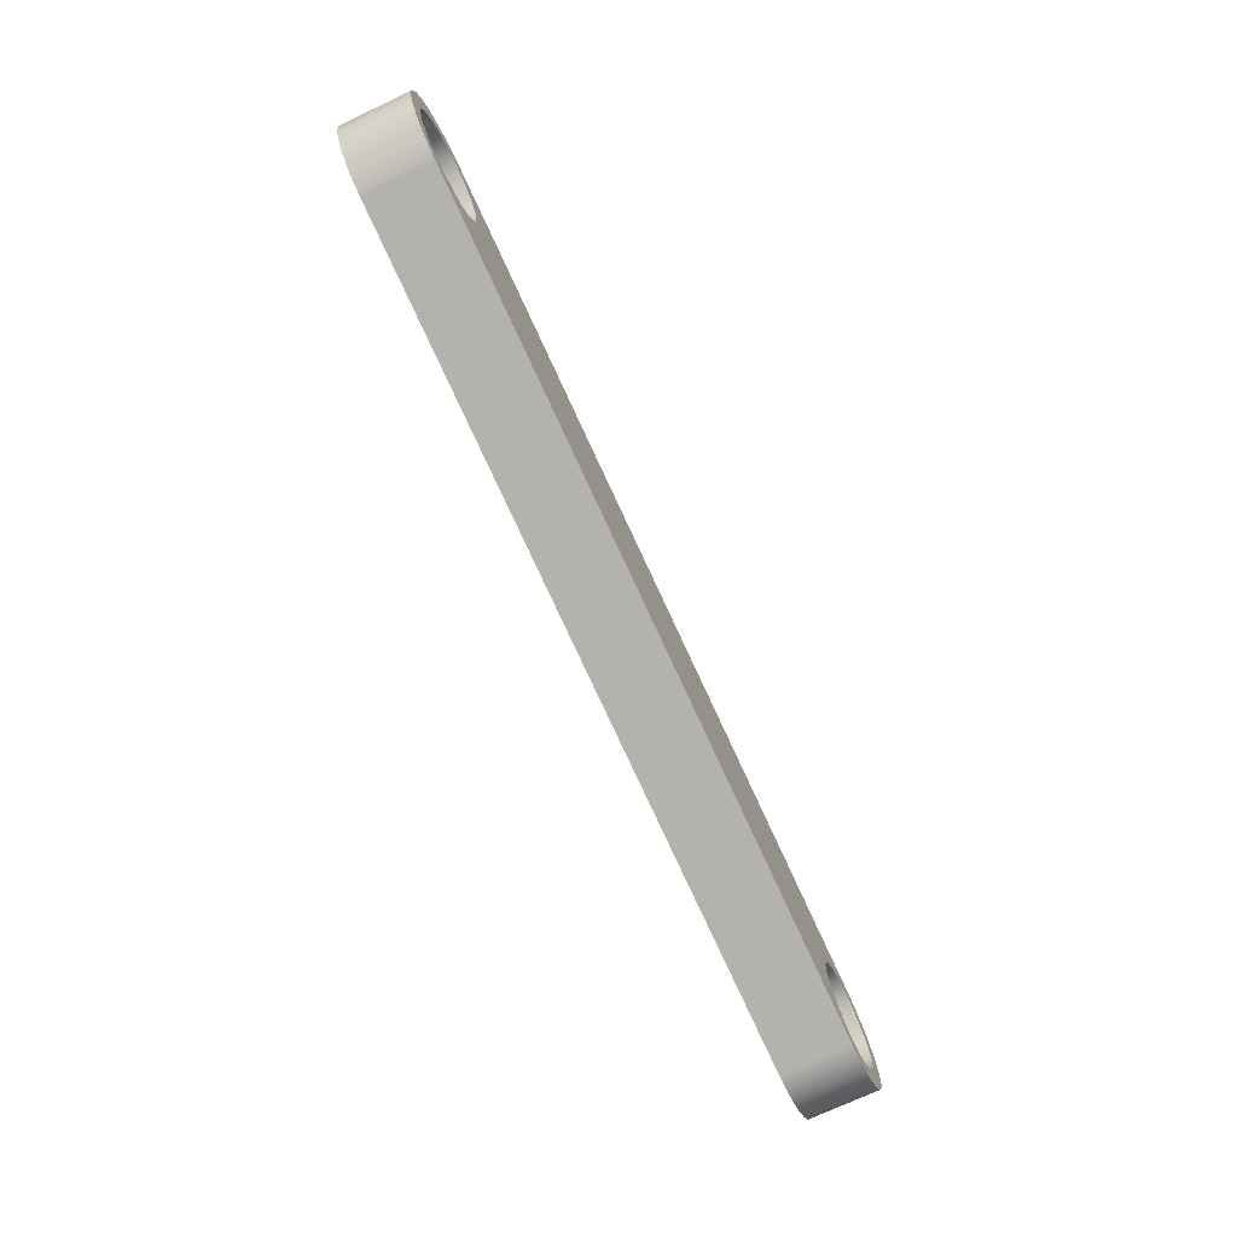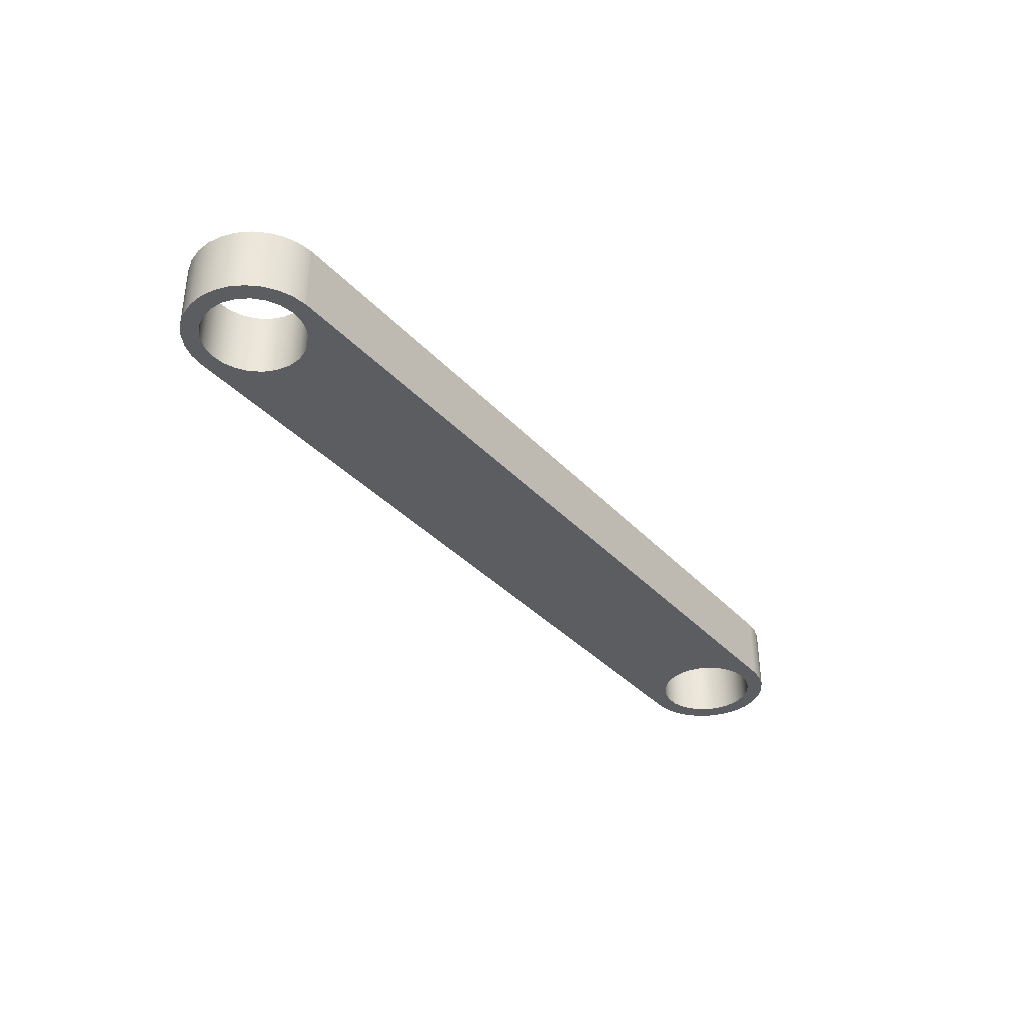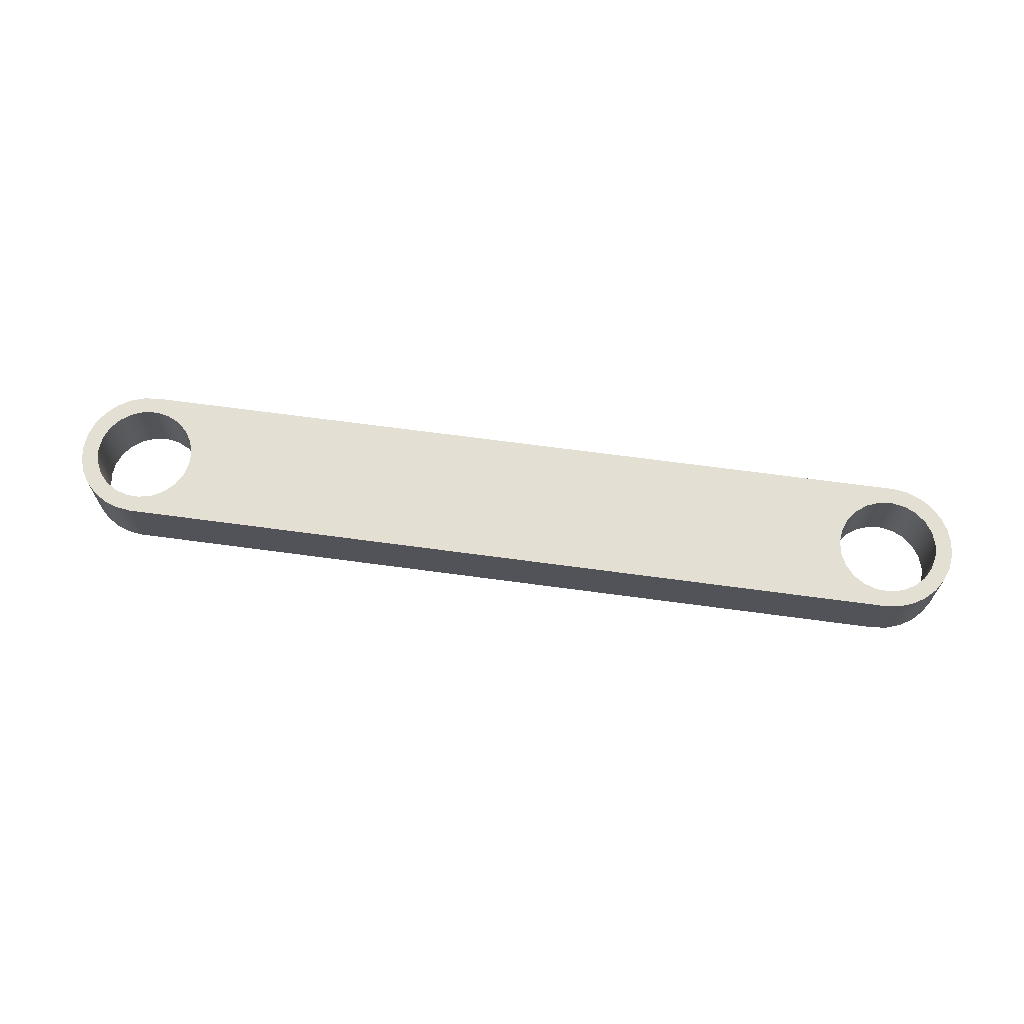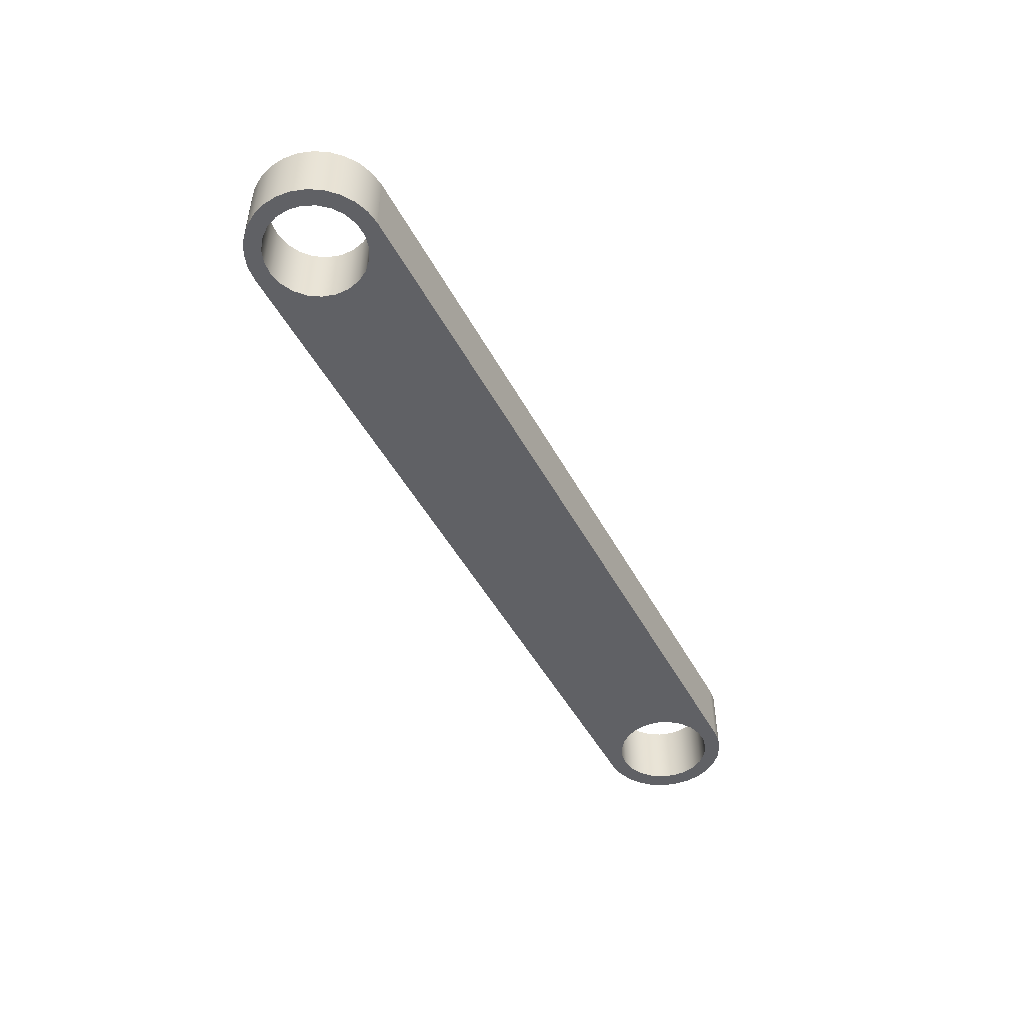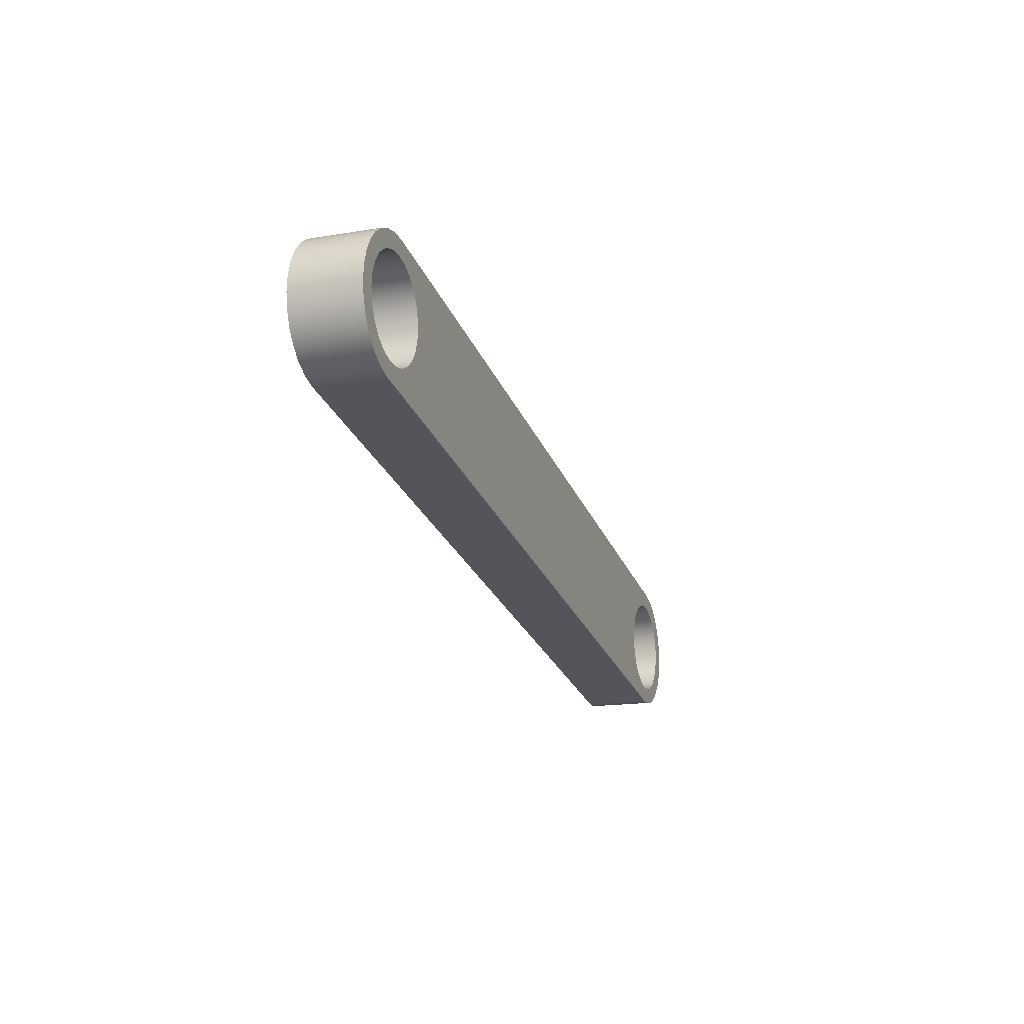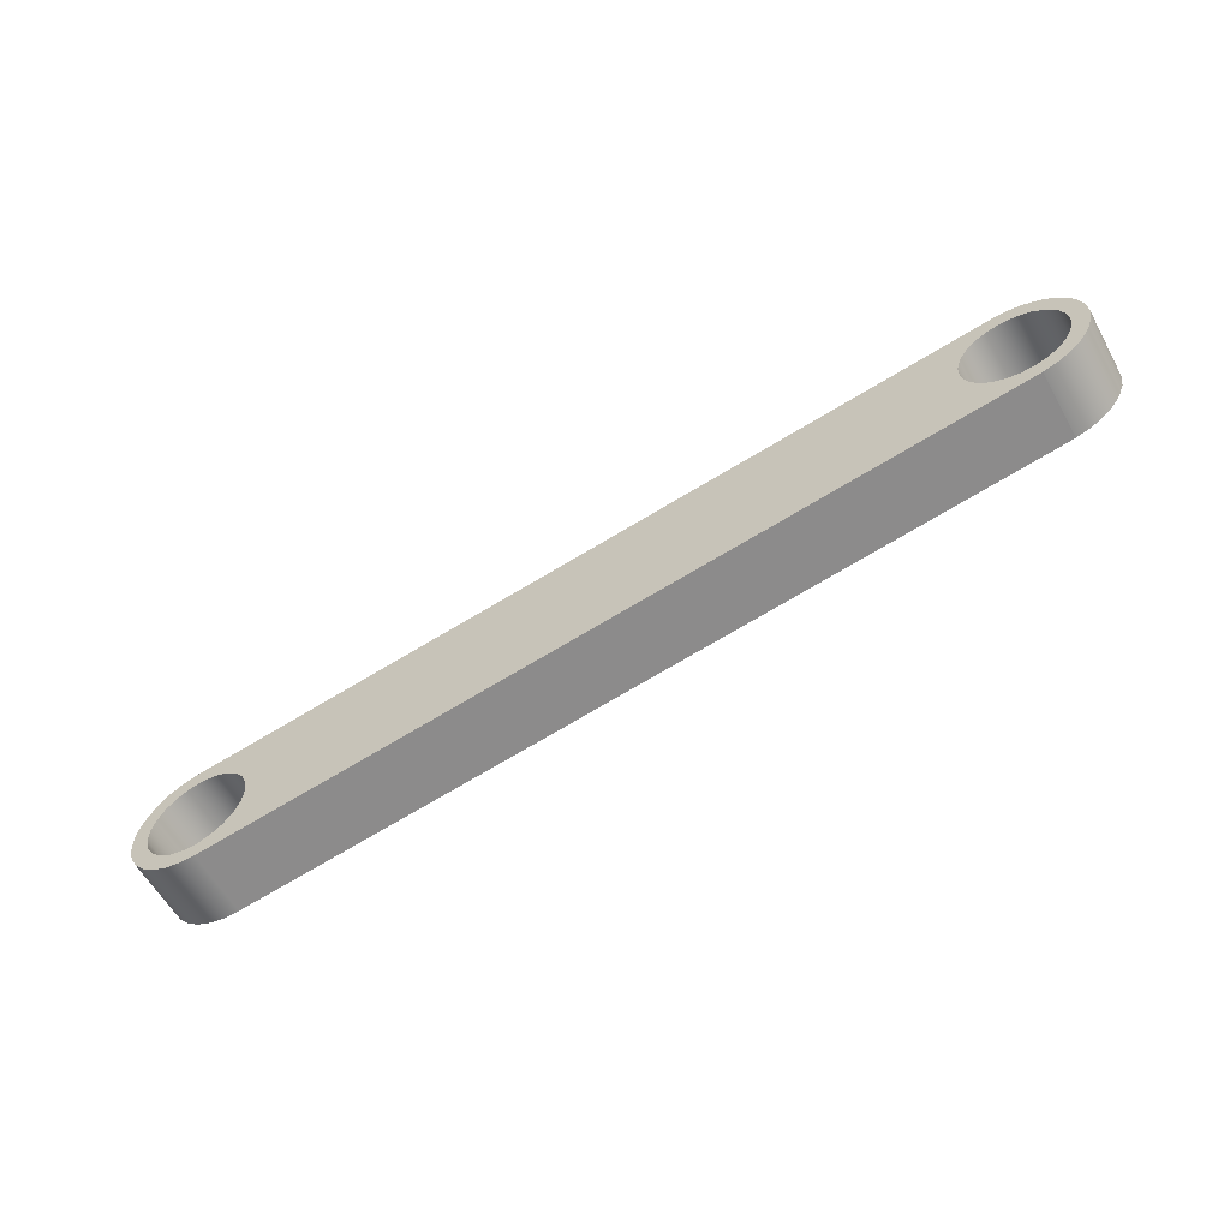
<metadata>
{"format":"obj","ext":"obj","renderer":"f3d","projection":"perspective","resolution":1024,"background":"white","views":[{"elev":-71.9,"azim":-64.5,"up":"+Y"},{"elev":-36.1,"azim":-62.8,"up":"+Z"},{"elev":67.0,"azim":178.4,"up":"+Z"},{"elev":-48.1,"azim":107.9,"up":"+Z"},{"elev":-16.1,"azim":-71.0,"up":"+Y"},{"elev":-59.0,"azim":-151.1,"up":"+Y"}]}
</metadata>
<code>
v -54.23 16.68 0
v -54.2 16.48 0
v -54.12 16.29 0
v -53.99 16.14 0
v -53.82 16.02 0
v -53.63 15.95 0
v -53.43 15.94 0
v -53.23 15.98 0
v -53.05 16.07 0
v -52.9 16.21 0
v -52.79 16.39 0
v -52.74 16.58 0
v -52.74 16.79 0
v -52.79 16.98 0
v -52.9 17.16 0
v -53.05 17.3 0
v -53.23 17.39 0
v -53.43 17.43 0
v -53.63 17.42 0
v -53.82 17.35 0
v -53.99 17.23 0
v -54.12 17.07 0
v -54.2 16.89 0
v -65.98 18.61 0
v -65.95 18.41 0
v -65.87 18.22 0
v -65.74 18.07 0
v -65.57 17.95 0
v -65.38 17.88 0
v -65.17 17.87 0
v -64.97 17.91 0
v -64.79 18 0
v -64.64 18.14 0
v -64.54 18.32 0
v -64.48 18.51 0
v -64.48 18.72 0
v -64.54 18.91 0
v -64.64 19.09 0
v -64.79 19.23 0
v -64.97 19.32 0
v -65.17 19.36 0
v -65.38 19.35 0
v -65.57 19.28 0
v -65.74 19.16 0
v -65.87 19 0
v -65.95 18.82 0
v -65.06 19.6 0
v -53.3 17.67 0
v -53.09 17.6 0
v -52.89 17.5 0
v -52.73 17.35 0
v -52.6 17.16 0
v -52.52 16.96 0
v -52.48 16.74 0
v -52.49 16.51 0
v -52.56 16.3 0
v -52.66 16.11 0
v -52.81 15.94 0
v -52.99 15.81 0
v -53.2 15.72 0
v -53.42 15.69 0
v -53.64 15.7 0
v -65.43 17.64 0
v -65.64 17.71 0
v -65.83 17.82 0
v -65.99 17.97 0
v -66.11 18.15 0
v -66.19 18.36 0
v -66.22 18.58 0
v -66.21 18.8 0
v -66.14 19.01 0
v -66.03 19.2 0
v -65.89 19.37 0
v -65.7 19.49 0
v -65.5 19.58 0
v -65.28 19.61 0
v -65.06 19.6 0
v -65.28 19.61 0
v -65.5 19.58 0
v -65.7 19.49 0
v -65.89 19.37 0
v -66.03 19.2 0
v -66.14 19.01 0
v -66.21 18.8 0
v -66.22 18.58 0
v -66.19 18.36 0
v -66.11 18.15 0
v -65.99 17.97 0
v -65.83 17.82 0
v -65.64 17.71 0
v -65.43 17.64 0
v -65.43 17.64 1
v -65.64 17.71 1
v -65.83 17.82 1
v -65.99 17.97 1
v -66.11 18.15 1
v -66.19 18.36 1
v -66.22 18.58 1
v -66.21 18.8 1
v -66.14 19.01 1
v -66.03 19.2 1
v -65.89 19.37 1
v -65.7 19.49 1
v -65.5 19.58 1
v -65.28 19.61 1
v -65.06 19.6 1
v -65.98 18.61 1
v -65.95 18.41 1
v -65.87 18.22 1
v -65.74 18.07 1
v -65.57 17.95 1
v -65.38 17.88 1
v -65.17 17.87 1
v -64.97 17.91 1
v -64.79 18 1
v -64.64 18.14 1
v -64.54 18.32 1
v -64.48 18.51 1
v -64.48 18.72 1
v -64.54 18.91 1
v -64.64 19.09 1
v -64.79 19.23 1
v -64.97 19.32 1
v -65.17 19.36 1
v -65.38 19.35 1
v -65.57 19.28 1
v -65.74 19.16 1
v -65.87 19 1
v -65.95 18.82 1
v -65.98 18.61 0
v -65.95 18.82 0
v -65.87 19 0
v -65.74 19.16 0
v -65.57 19.28 0
v -65.38 19.35 0
v -65.17 19.36 0
v -64.97 19.32 0
v -64.79 19.23 0
v -64.64 19.09 0
v -64.54 18.91 0
v -64.48 18.72 0
v -64.48 18.51 0
v -64.54 18.32 0
v -64.64 18.14 0
v -64.79 18 0
v -64.97 17.91 0
v -65.17 17.87 0
v -65.38 17.88 0
v -65.57 17.95 0
v -65.74 18.07 0
v -65.87 18.22 0
v -65.95 18.41 0
v -65.98 18.61 1
v -65.98 18.61 0
v -53.3 17.67 0
v -65.06 19.6 0
v -65.06 19.6 1
v -53.3 17.67 1
v -65.43 17.64 0
v -53.64 15.7 0
v -53.64 15.7 1
v -65.43 17.64 1
v -54.23 16.68 1
v -54.2 16.48 1
v -54.12 16.29 1
v -53.99 16.14 1
v -53.82 16.02 1
v -53.63 15.95 1
v -53.43 15.94 1
v -53.23 15.98 1
v -53.05 16.07 1
v -52.9 16.21 1
v -52.79 16.39 1
v -52.74 16.58 1
v -52.74 16.79 1
v -52.79 16.98 1
v -52.9 17.16 1
v -53.05 17.3 1
v -53.23 17.39 1
v -53.43 17.43 1
v -53.63 17.42 1
v -53.82 17.35 1
v -53.99 17.23 1
v -54.12 17.07 1
v -54.2 16.89 1
v -54.23 16.68 0
v -54.2 16.89 0
v -54.12 17.07 0
v -53.99 17.23 0
v -53.82 17.35 0
v -53.63 17.42 0
v -53.43 17.43 0
v -53.23 17.39 0
v -53.05 17.3 0
v -52.9 17.16 0
v -52.79 16.98 0
v -52.74 16.79 0
v -52.74 16.58 0
v -52.79 16.39 0
v -52.9 16.21 0
v -53.05 16.07 0
v -53.23 15.98 0
v -53.43 15.94 0
v -53.63 15.95 0
v -53.82 16.02 0
v -53.99 16.14 0
v -54.12 16.29 0
v -54.2 16.48 0
v -54.23 16.68 1
v -54.23 16.68 0
v -54.23 16.68 1
v -54.2 16.89 1
v -54.12 17.07 1
v -53.99 17.23 1
v -53.82 17.35 1
v -53.63 17.42 1
v -53.43 17.43 1
v -53.23 17.39 1
v -53.05 17.3 1
v -52.9 17.16 1
v -52.79 16.98 1
v -52.74 16.79 1
v -52.74 16.58 1
v -52.79 16.39 1
v -52.9 16.21 1
v -53.05 16.07 1
v -53.23 15.98 1
v -53.43 15.94 1
v -53.63 15.95 1
v -53.82 16.02 1
v -53.99 16.14 1
v -54.12 16.29 1
v -54.2 16.48 1
v -65.98 18.61 1
v -65.95 18.82 1
v -65.87 19 1
v -65.74 19.16 1
v -65.57 19.28 1
v -65.38 19.35 1
v -65.17 19.36 1
v -64.97 19.32 1
v -64.79 19.23 1
v -64.64 19.09 1
v -64.54 18.91 1
v -64.48 18.72 1
v -64.48 18.51 1
v -64.54 18.32 1
v -64.64 18.14 1
v -64.79 18 1
v -64.97 17.91 1
v -65.17 17.87 1
v -65.38 17.88 1
v -65.57 17.95 1
v -65.74 18.07 1
v -65.87 18.22 1
v -65.95 18.41 1
v -53.3 17.67 1
v -65.06 19.6 1
v -65.28 19.61 1
v -65.5 19.58 1
v -65.7 19.49 1
v -65.89 19.37 1
v -66.03 19.2 1
v -66.14 19.01 1
v -66.21 18.8 1
v -66.22 18.58 1
v -66.19 18.36 1
v -66.11 18.15 1
v -65.99 17.97 1
v -65.83 17.82 1
v -65.64 17.71 1
v -65.43 17.64 1
v -53.64 15.7 1
v -53.42 15.69 1
v -53.2 15.72 1
v -52.99 15.81 1
v -52.81 15.94 1
v -52.66 16.11 1
v -52.56 16.3 1
v -52.49 16.51 1
v -52.48 16.74 1
v -52.52 16.96 1
v -52.6 17.16 1
v -52.73 17.35 1
v -52.89 17.5 1
v -53.09 17.6 1
v -53.64 15.7 0
v -53.42 15.69 0
v -53.2 15.72 0
v -52.99 15.81 0
v -52.81 15.94 0
v -52.66 16.11 0
v -52.56 16.3 0
v -52.49 16.51 0
v -52.48 16.74 0
v -52.52 16.96 0
v -52.6 17.16 0
v -52.73 17.35 0
v -52.89 17.5 0
v -53.09 17.6 0
v -53.3 17.67 0
v -53.3 17.67 1
v -53.09 17.6 1
v -52.89 17.5 1
v -52.73 17.35 1
v -52.6 17.16 1
v -52.52 16.96 1
v -52.48 16.74 1
v -52.49 16.51 1
v -52.56 16.3 1
v -52.66 16.11 1
v -52.81 15.94 1
v -52.99 15.81 1
v -53.2 15.72 1
v -53.42 15.69 1
v -53.64 15.7 1
f 23 1 63
f 63 1 2
f 63 2 3
f 3 4 63
f 63 4 62
f 62 4 5
f 62 5 6
f 6 7 62
f 62 7 61
f 61 7 60
f 60 7 59
f 59 7 8
f 59 8 58
f 58 8 9
f 58 9 57
f 57 9 10
f 57 10 56
f 56 10 11
f 56 11 55
f 55 11 12
f 55 12 54
f 54 12 13
f 54 13 53
f 53 13 14
f 53 14 52
f 52 14 15
f 52 15 51
f 51 15 16
f 51 16 17
f 51 17 50
f 50 17 18
f 50 18 49
f 49 18 48
f 48 18 19
f 48 19 20
f 21 33 20
f 20 33 34
f 20 34 48
f 48 34 35
f 48 35 36
f 33 21 32
f 32 21 22
f 32 22 23
f 25 69 24
f 24 69 70
f 24 70 46
f 46 70 71
f 46 71 45
f 45 71 44
f 44 71 72
f 44 72 43
f 43 72 73
f 43 73 42
f 42 73 74
f 42 74 41
f 41 74 75
f 41 75 76
f 69 25 68
f 68 25 26
f 68 26 67
f 67 26 27
f 67 27 66
f 66 27 28
f 66 28 65
f 65 28 29
f 65 29 64
f 64 29 30
f 64 30 63
f 63 30 31
f 63 31 23
f 23 31 32
f 36 37 48
f 48 37 38
f 48 38 39
f 48 39 47
f 47 39 40
f 47 40 41
f 76 47 41
f 106 77 105
f 105 77 78
f 105 78 79
f 105 79 104
f 104 79 80
f 104 80 103
f 103 80 81
f 103 81 102
f 102 81 82
f 102 82 101
f 101 82 83
f 101 83 100
f 100 83 84
f 100 84 99
f 99 84 85
f 99 85 98
f 98 85 86
f 98 86 97
f 97 86 87
f 97 87 96
f 96 87 88
f 96 88 95
f 95 88 89
f 95 89 94
f 94 89 90
f 94 90 93
f 93 90 92
f 92 90 91
f 108 152 107
f 107 152 154
f 153 130 129
f 129 130 131
f 129 131 128
f 128 131 132
f 128 132 127
f 127 132 133
f 127 133 126
f 126 133 134
f 126 134 125
f 125 134 135
f 125 135 124
f 124 135 136
f 124 136 123
f 123 136 137
f 123 137 122
f 122 137 138
f 122 138 121
f 121 138 139
f 121 139 120
f 120 139 140
f 120 140 119
f 119 140 141
f 119 141 118
f 118 141 142
f 118 142 117
f 117 142 143
f 117 143 116
f 116 143 144
f 116 144 115
f 115 144 145
f 115 145 114
f 114 145 146
f 114 146 113
f 113 146 147
f 113 147 112
f 112 147 148
f 112 148 111
f 111 148 149
f 111 149 110
f 110 149 150
f 110 150 109
f 109 150 151
f 109 151 108
f 108 151 152
f 155 156 158
f 158 156 157
f 159 160 162
f 162 160 161
f 164 208 163
f 163 208 210
f 209 186 185
f 185 186 187
f 185 187 184
f 184 187 188
f 184 188 183
f 183 188 189
f 183 189 182
f 182 189 190
f 182 190 181
f 181 190 191
f 181 191 180
f 180 191 192
f 180 192 179
f 179 192 193
f 179 193 178
f 178 193 194
f 178 194 177
f 177 194 195
f 177 195 176
f 176 195 196
f 176 196 175
f 175 196 197
f 175 197 174
f 174 197 198
f 174 198 173
f 173 198 199
f 173 199 172
f 172 199 200
f 172 200 171
f 171 200 201
f 171 201 170
f 170 201 202
f 170 202 169
f 169 202 203
f 169 203 168
f 168 203 204
f 168 204 167
f 167 204 205
f 167 205 166
f 166 205 206
f 166 206 165
f 165 206 207
f 165 207 164
f 164 207 208
f 233 211 272
f 272 211 212
f 272 212 250
f 250 212 249
f 249 212 213
f 249 213 214
f 249 214 248
f 248 214 215
f 248 215 247
f 247 215 257
f 247 257 246
f 246 257 245
f 245 257 244
f 244 257 243
f 243 257 242
f 242 257 258
f 242 258 241
f 241 258 240
f 240 258 259
f 240 259 260
f 215 216 257
f 257 216 217
f 257 217 286
f 286 217 285
f 285 217 218
f 285 218 284
f 284 218 219
f 284 219 220
f 284 220 283
f 283 220 221
f 283 221 282
f 282 221 222
f 282 222 281
f 281 222 223
f 281 223 280
f 280 223 224
f 280 224 279
f 279 224 225
f 279 225 278
f 278 225 226
f 278 226 277
f 277 226 227
f 277 227 276
f 276 227 228
f 276 228 275
f 275 228 274
f 274 228 273
f 273 228 229
f 273 229 230
f 230 231 273
f 273 231 272
f 272 231 232
f 272 232 233
f 235 265 234
f 234 265 266
f 234 266 256
f 256 266 267
f 256 267 255
f 255 267 268
f 255 268 254
f 254 268 269
f 254 269 253
f 253 269 270
f 253 270 252
f 252 270 271
f 252 271 251
f 251 271 272
f 251 272 250
f 265 235 264
f 264 235 236
f 264 236 237
f 264 237 263
f 263 237 238
f 263 238 262
f 262 238 239
f 262 239 261
f 261 239 240
f 261 240 260
f 316 287 315
f 315 287 288
f 315 288 314
f 314 288 289
f 314 289 313
f 313 289 290
f 313 290 312
f 312 290 291
f 312 291 311
f 311 291 292
f 311 292 310
f 310 292 293
f 310 293 309
f 309 293 294
f 309 294 308
f 308 294 295
f 308 295 307
f 307 295 296
f 307 296 306
f 306 296 297
f 306 297 305
f 305 297 298
f 305 298 304
f 304 298 299
f 304 299 303
f 303 299 300
f 303 300 302
f 302 300 301

</code>
